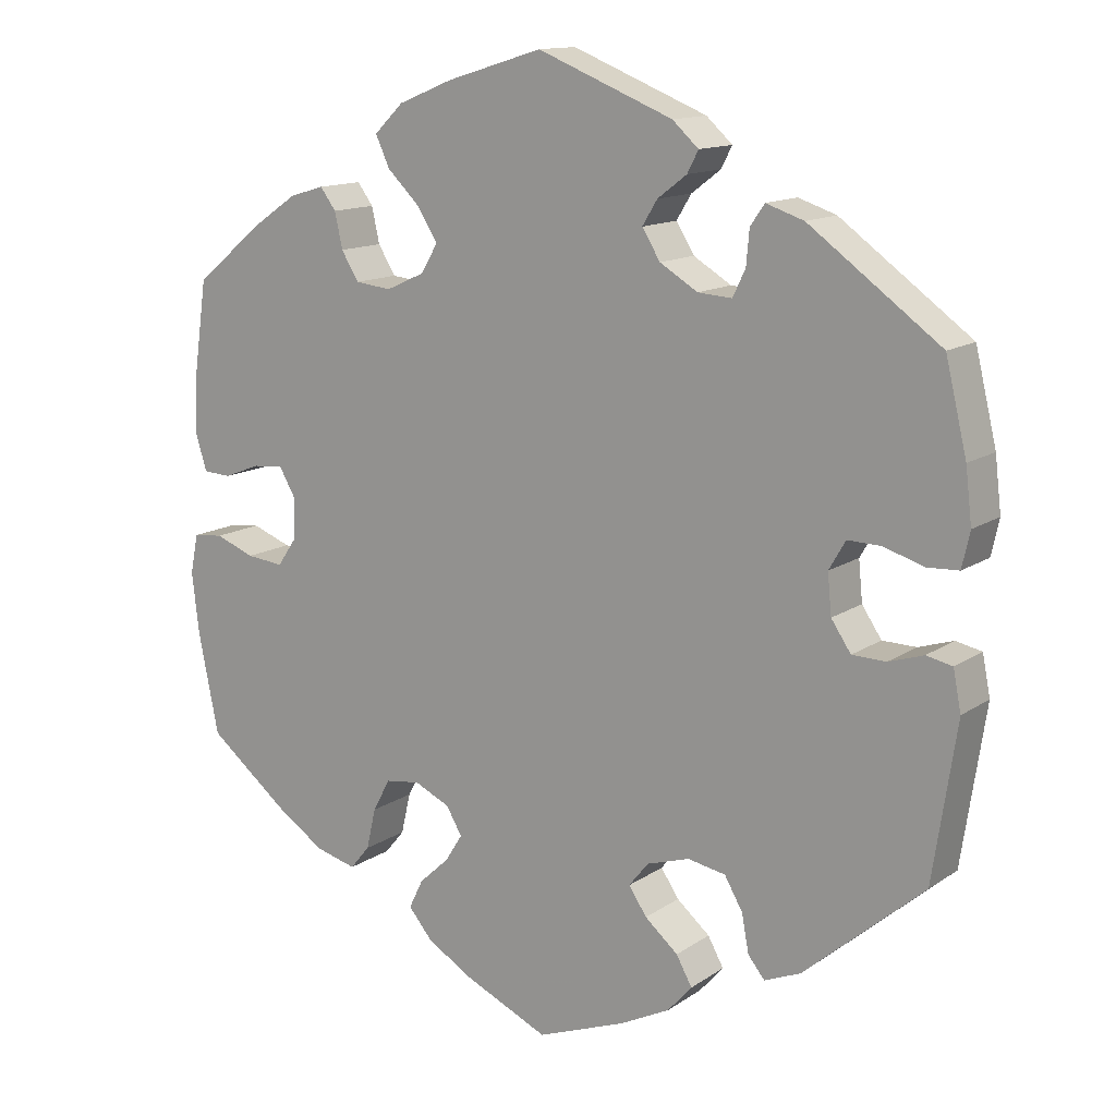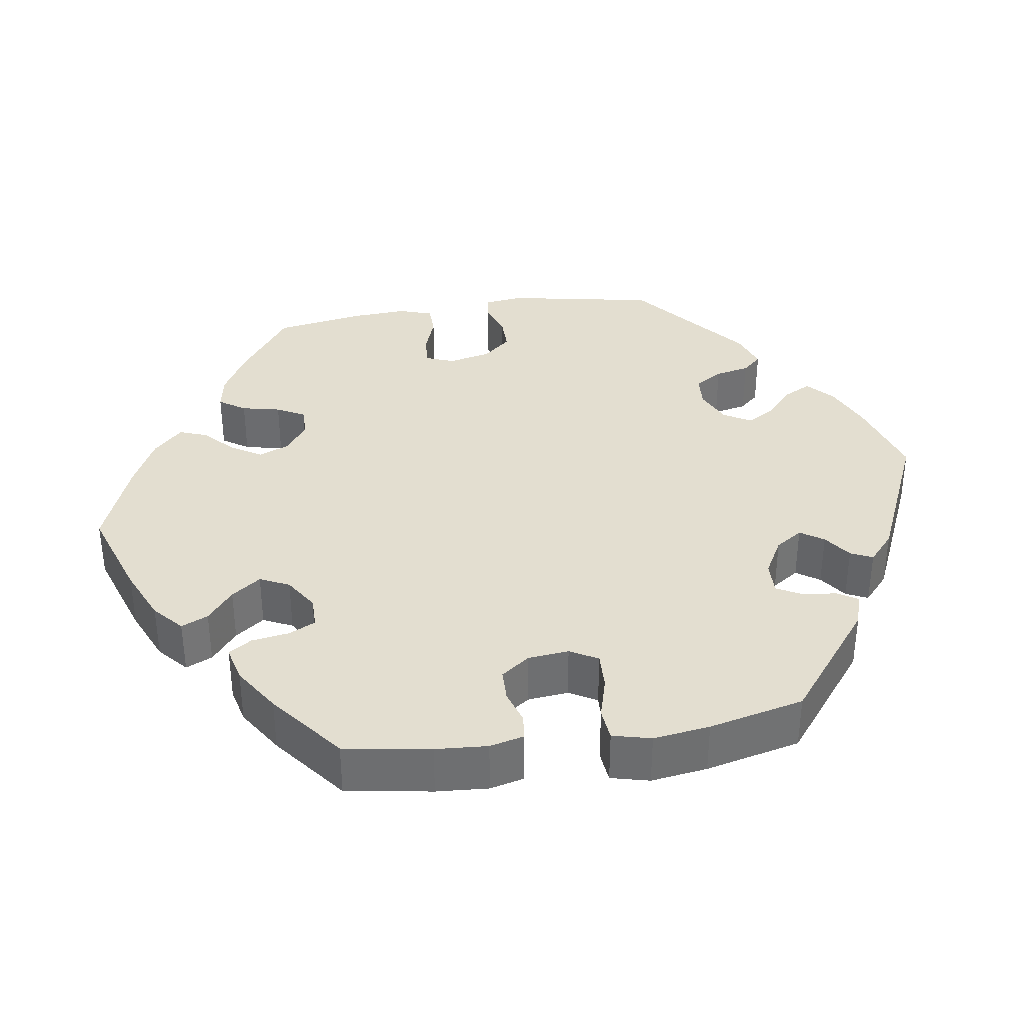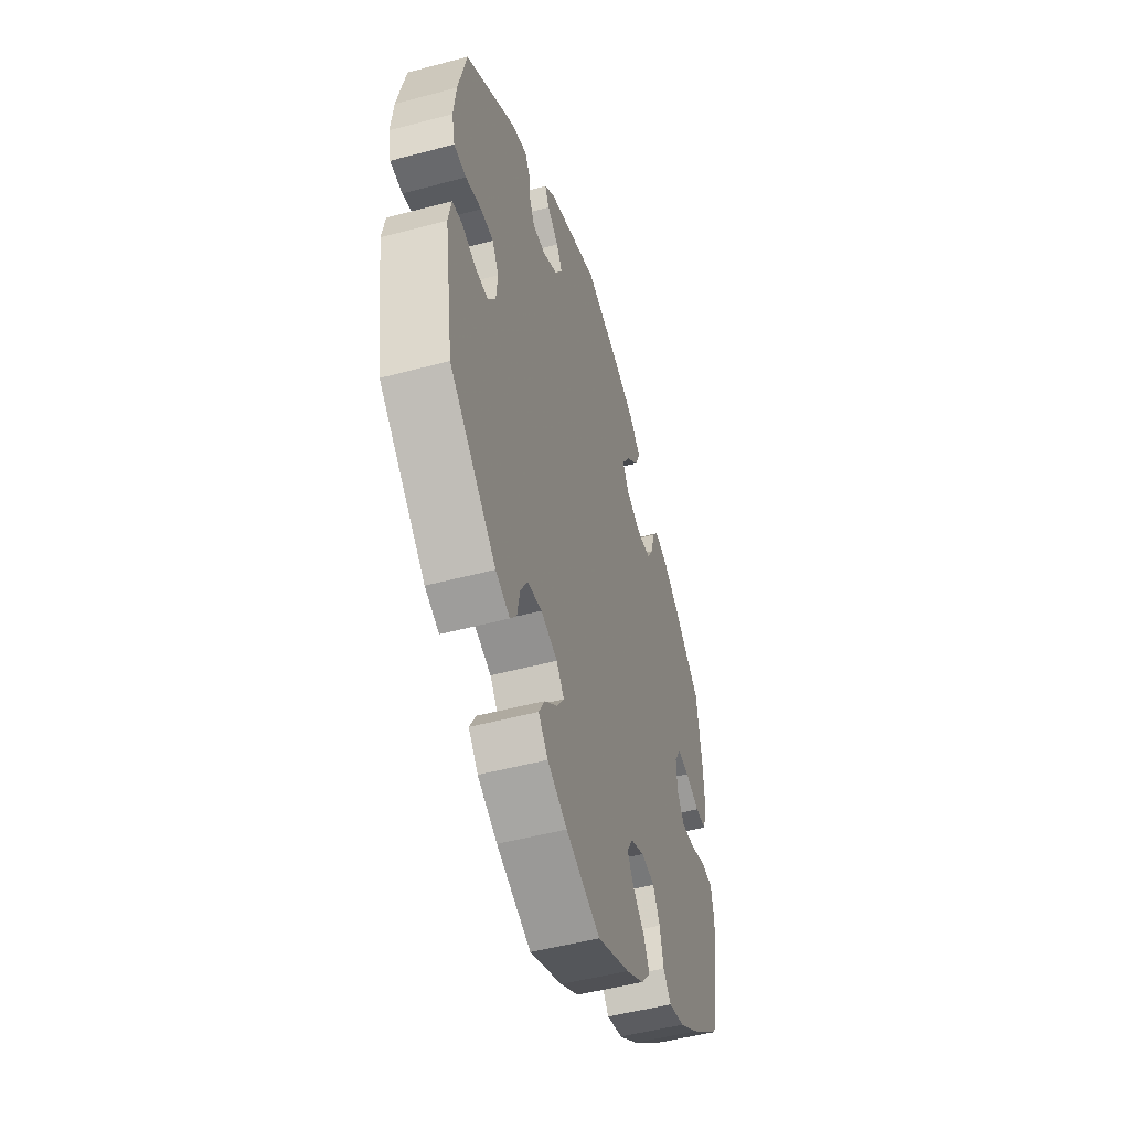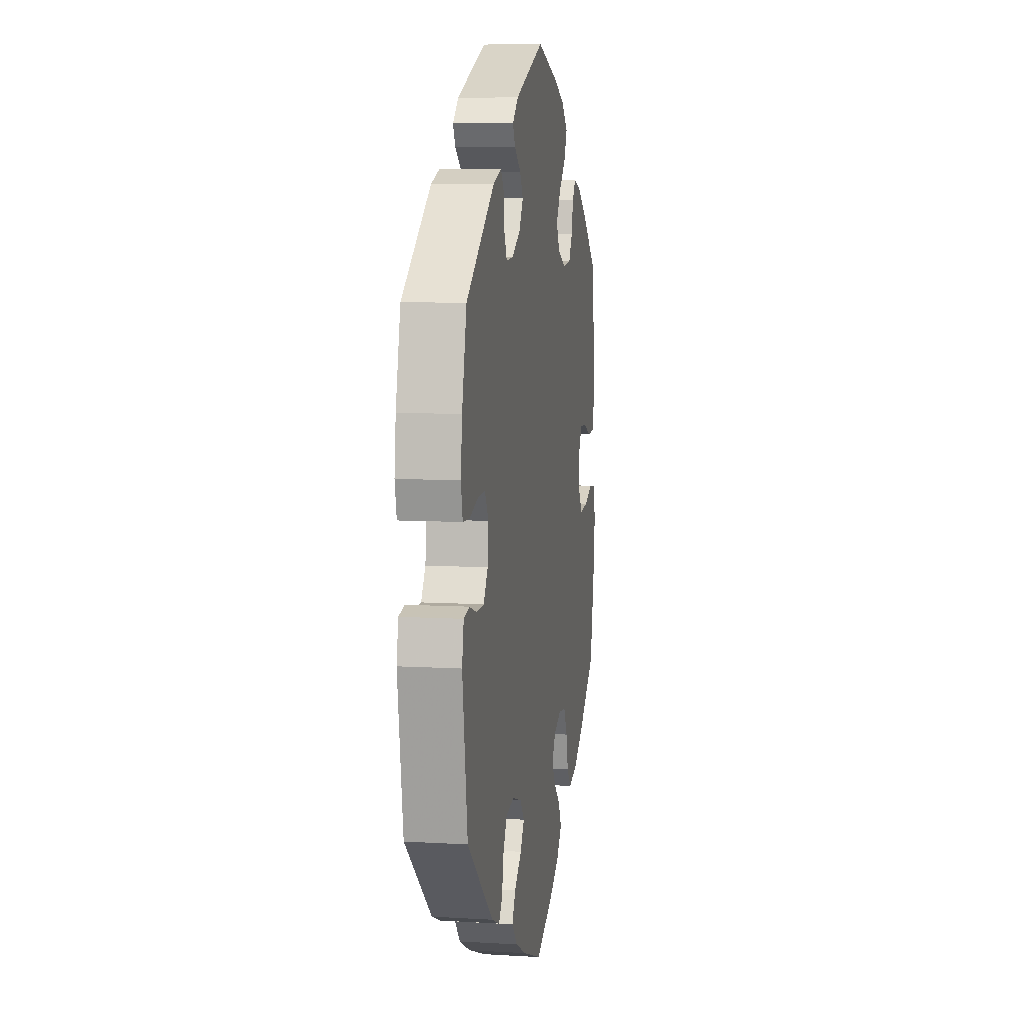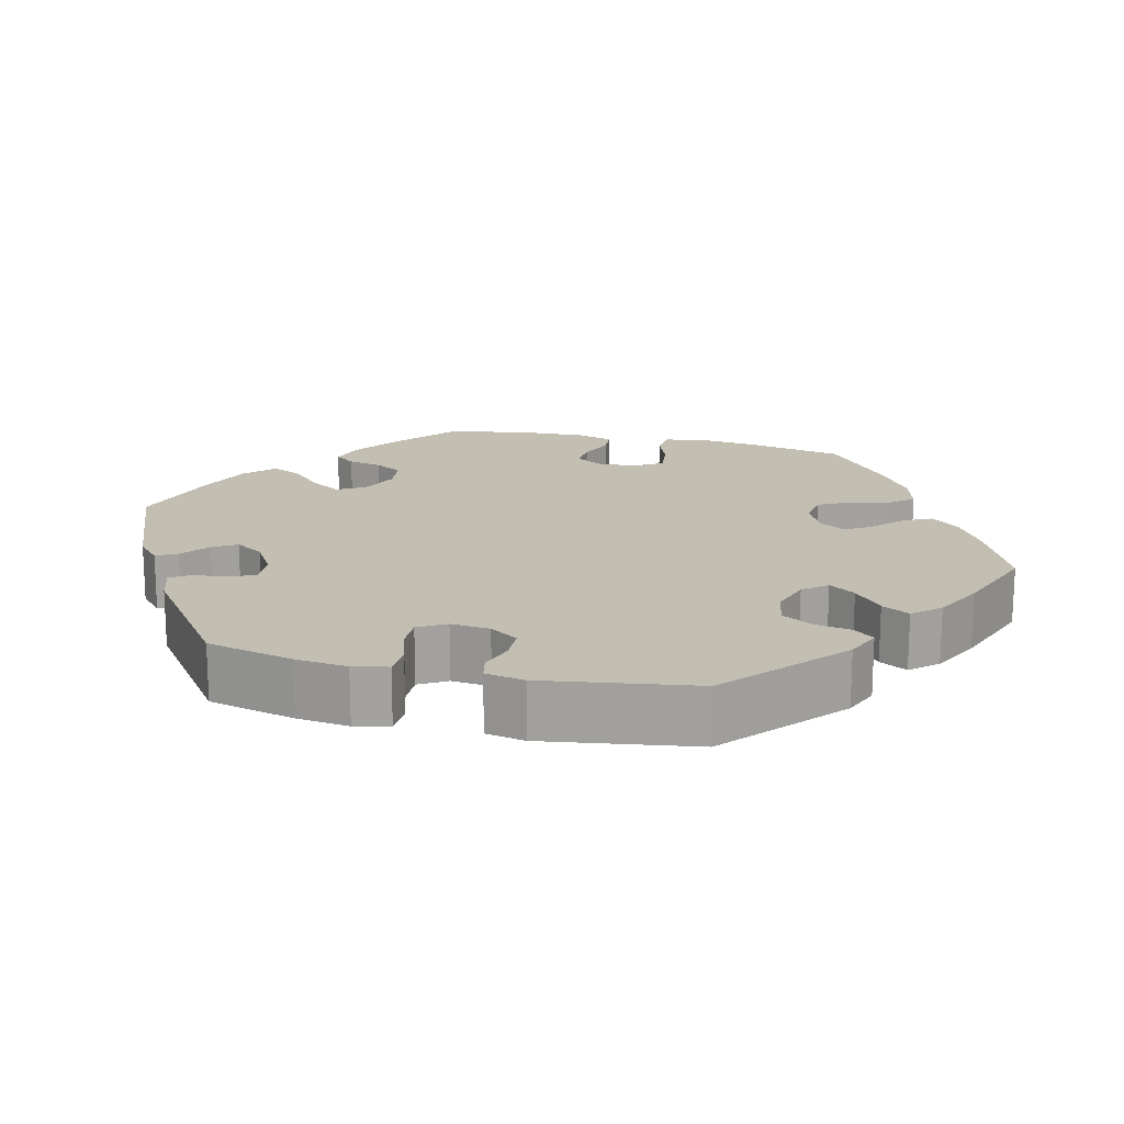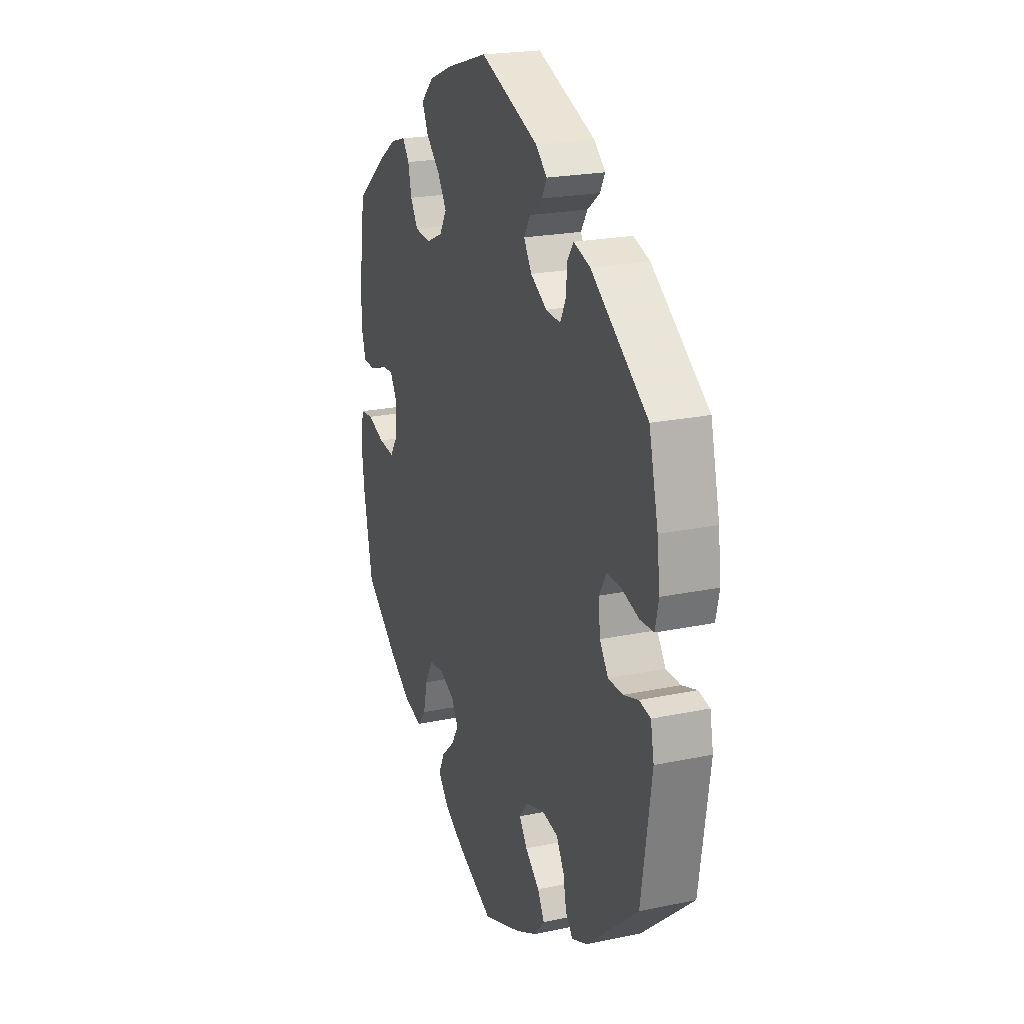
<metadata>
{"format":"obj","ext":"obj","renderer":"f3d","projection":"perspective","resolution":1024,"background":"white","views":[{"elev":13.4,"azim":34.3,"up":"+Z"},{"elev":35.8,"azim":-38.8,"up":"+Y"},{"elev":-50.1,"azim":106.4,"up":"+Z"},{"elev":8.1,"azim":99.4,"up":"+Z"},{"elev":17.4,"azim":103.7,"up":"+Y"},{"elev":21.7,"azim":69.6,"up":"+Z"}]}
</metadata>
<code>
v -0.105 0.07 -0.53
v -0.164 0.07 -0.495
v -0.195 0.07 -0.458
v -0.177 0.07 -0.421
v -0.139 0.07 -0.386
v -0.117 0.07 -0.351
v -0.137 0.07 -0.317
v -0.182 0.07 -0.296
v -0.226 0.07 -0.302
v -0.248 0.07 -0.343
v -0.26 0.07 -0.395
v -0.285 0.07 -0.425
v -0.337 0.07 -0.411
v -0.4 0.07 -0.369
v -0.5 0.07 -0.289
v -0.526 0.07 -0.161
v -0.535 0.07 -0.084
v -0.525 0.07 -0.034
v -0.487 0.07 -0.03
v -0.437 0.07 -0.049
v -0.39 0.07 -0.054
v -0.366 0.07 -0.019
v -0.364 0.07 0.033
v -0.385 0.07 0.069
v -0.424 0.07 0.066
v -0.47 0.07 0.048
v -0.506 0.07 0.05
v -0.52 0.07 0.097
v -0.517 0.07 0.169
v -0.5 0.07 0.289
v -0.412 0.07 0.361
v -0.356 0.07 0.399
v -0.312 0.07 0.412
v -0.292 0.07 0.385
v -0.282 0.07 0.34
v -0.26 0.07 0.304
v -0.214 0.07 0.299
v -0.165 0.07 0.321
v -0.144 0.07 0.357
v -0.17 0.07 0.398
v -0.211 0.07 0.438
v -0.229 0.07 0.477
v -0.192 0.07 0.513
v -0.123 0.07 0.541
v -0.001 0.07 0.578
v 0.171 0.07 0.509
v 0.204 0.07 0.479
v 0.19 0.07 0.452
v 0.153 0.07 0.424
v 0.134 0.07 0.393
v 0.157 0.07 0.356
v 0.205 0.07 0.327
v 0.248 0.07 0.324
v 0.264 0.07 0.357
v 0.268 0.07 0.401
v 0.286 0.07 0.427
v 0.334 0.07 0.411
v 0.5 0.07 0.29
v 0.527 0.07 0.177
v 0.535 0.07 0.109
v 0.525 0.07 0.064
v 0.485 0.07 0.062
v 0.434 0.07 0.078
v 0.392 0.07 0.079
v 0.371 0.07 0.043
v 0.376 0.07 -0.008
v 0.401 0.07 -0.045
v 0.444 0.07 -0.046
v 0.488 0.07 -0.032
v 0.521 0.07 -0.039
v 0.531 0.07 -0.09
v 0.501 0.07 -0.288
v 0.349 0.07 -0.419
v 0.303 0.07 -0.438
v 0.282 0.07 -0.412
v 0.273 0.07 -0.364
v 0.25 0.07 -0.324
v 0.202 0.07 -0.315
v 0.148 0.07 -0.332
v 0.123 0.07 -0.363
v 0.146 0.07 -0.397
v 0.188 0.07 -0.433
v 0.208 0.07 -0.469
v 0.177 0.07 -0.504
v 0.113 0.07 -0.536
v 0.001 0.07 -0.578
v -0.105 0 -0.53
v -0.164 0 -0.495
v -0.195 0 -0.458
v -0.177 0 -0.421
v -0.139 0 -0.386
v -0.117 0 -0.351
v -0.137 0 -0.317
v -0.182 0 -0.296
v -0.226 0 -0.302
v -0.248 0 -0.343
v -0.26 0 -0.395
v -0.285 0 -0.425
v -0.337 0 -0.411
v -0.4 0 -0.369
v -0.5 0 -0.289
v -0.526 0 -0.161
v -0.535 0 -0.084
v -0.525 0 -0.034
v -0.487 0 -0.03
v -0.437 0 -0.049
v -0.39 0 -0.054
v -0.366 0 -0.019
v -0.364 0 0.033
v -0.385 0 0.069
v -0.424 0 0.066
v -0.47 0 0.048
v -0.506 0 0.05
v -0.52 0 0.097
v -0.517 0 0.169
v -0.5 0 0.289
v -0.412 0 0.361
v -0.356 0 0.399
v -0.312 0 0.412
v -0.292 0 0.385
v -0.282 0 0.34
v -0.26 0 0.304
v -0.214 0 0.299
v -0.165 0 0.321
v -0.144 0 0.357
v -0.17 0 0.398
v -0.211 0 0.438
v -0.229 0 0.477
v -0.192 0 0.513
v -0.123 0 0.541
v -0.001 0 0.578
v 0.171 0 0.509
v 0.204 0 0.479
v 0.19 0 0.452
v 0.153 0 0.424
v 0.134 0 0.393
v 0.157 0 0.356
v 0.205 0 0.327
v 0.248 0 0.324
v 0.264 0 0.357
v 0.268 0 0.401
v 0.286 0 0.427
v 0.334 0 0.411
v 0.5 0 0.29
v 0.527 0 0.177
v 0.535 0 0.109
v 0.525 0 0.064
v 0.485 0 0.062
v 0.434 0 0.078
v 0.392 0 0.079
v 0.371 0 0.043
v 0.376 0 -0.008
v 0.401 0 -0.045
v 0.444 0 -0.046
v 0.488 0 -0.032
v 0.521 0 -0.039
v 0.531 0 -0.09
v 0.501 0 -0.288
v 0.349 0 -0.419
v 0.303 0 -0.438
v 0.282 0 -0.412
v 0.273 0 -0.364
v 0.25 0 -0.324
v 0.202 0 -0.315
v 0.148 0 -0.332
v 0.123 0 -0.363
v 0.146 0 -0.397
v 0.188 0 -0.433
v 0.208 0 -0.469
v 0.177 0 -0.504
v 0.113 0 -0.536
v 0.001 0 -0.578
f 81 82 83 84
f 80 81 84 85
f 73 74 75 76
f 73 76 77
f 72 73 77
f 71 72 77 78
f 68 69 70 71
f 67 68 71 78
f 60 61 62 63
f 60 63 64
f 59 60 64
f 58 59 64
f 57 58 64 65
f 54 55 56 57
f 53 54 57 65
f 46 47 48 49
f 46 49 50
f 45 46 50
f 44 45 50 51
f 40 41 42 43
f 39 40 43 44
f 32 33 34 35
f 32 35 36
f 31 32 36
f 30 31 36
f 29 30 36 37
f 25 26 27 28
f 24 25 28 29
f 17 18 19 20
f 17 20 21
f 16 17 21
f 15 16 21
f 14 15 21 22
f 10 11 12 13
f 9 10 13 14
f 2 3 4 5
f 2 5 6
f 1 2 6
f 80 85 86 1
f 66 67 78 79
f 52 53 65 66
f 51 52 66 79
f 39 44 51 79
f 38 39 79 80
f 24 29 37
f 23 24 37 38
f 22 23 38 80
f 9 14 22
f 8 9 22
f 7 8 22 80
f 80 1 6
f 6 7 80
f 170 169 168 167
f 171 170 167 166
f 162 161 160 159
f 163 162 159
f 163 159 158
f 164 163 158 157
f 157 156 155 154
f 164 157 154 153
f 149 148 147 146
f 150 149 146
f 150 146 145
f 150 145 144
f 151 150 144 143
f 143 142 141 140
f 151 143 140 139
f 135 134 133 132
f 136 135 132
f 136 132 131
f 137 136 131 130
f 129 128 127 126
f 130 129 126 125
f 121 120 119 118
f 122 121 118
f 122 118 117
f 122 117 116
f 123 122 116 115
f 114 113 112 111
f 115 114 111 110
f 106 105 104 103
f 107 106 103
f 107 103 102
f 107 102 101
f 108 107 101 100
f 99 98 97 96
f 100 99 96 95
f 91 90 89 88
f 92 91 88
f 92 88 87
f 87 172 171 166
f 165 164 153 152
f 152 151 139 138
f 165 152 138 137
f 165 137 130 125
f 166 165 125 124
f 123 115 110
f 124 123 110 109
f 166 124 109 108
f 108 100 95
f 108 95 94
f 166 108 94 93
f 92 87 166
f 166 93 92
f 1 87 88 2
f 2 88 89 3
f 3 89 90 4
f 4 90 91 5
f 5 91 92 6
f 6 92 93 7
f 7 93 94 8
f 8 94 95 9
f 9 95 96 10
f 10 96 97 11
f 11 97 98 12
f 12 98 99 13
f 13 99 100 14
f 14 100 101 15
f 15 101 102 16
f 16 102 103 17
f 17 103 104 18
f 18 104 105 19
f 19 105 106 20
f 20 106 107 21
f 21 107 108 22
f 22 108 109 23
f 23 109 110 24
f 24 110 111 25
f 25 111 112 26
f 26 112 113 27
f 27 113 114 28
f 28 114 115 29
f 29 115 116 30
f 30 116 117 31
f 31 117 118 32
f 32 118 119 33
f 33 119 120 34
f 34 120 121 35
f 35 121 122 36
f 36 122 123 37
f 37 123 124 38
f 38 124 125 39
f 39 125 126 40
f 40 126 127 41
f 41 127 128 42
f 42 128 129 43
f 43 129 130 44
f 44 130 131 45
f 45 131 132 46
f 46 132 133 47
f 47 133 134 48
f 48 134 135 49
f 49 135 136 50
f 50 136 137 51
f 51 137 138 52
f 52 138 139 53
f 53 139 140 54
f 54 140 141 55
f 55 141 142 56
f 56 142 143 57
f 57 143 144 58
f 58 144 145 59
f 59 145 146 60
f 60 146 147 61
f 61 147 148 62
f 62 148 149 63
f 63 149 150 64
f 64 150 151 65
f 65 151 152 66
f 66 152 153 67
f 67 153 154 68
f 68 154 155 69
f 69 155 156 70
f 70 156 157 71
f 71 157 158 72
f 72 158 159 73
f 73 159 160 74
f 74 160 161 75
f 75 161 162 76
f 76 162 163 77
f 77 163 164 78
f 78 164 165 79
f 79 165 166 80
f 80 166 167 81
f 81 167 168 82
f 82 168 169 83
f 83 169 170 84
f 84 170 171 85
f 85 171 172 86
f 86 172 87 1

</code>
